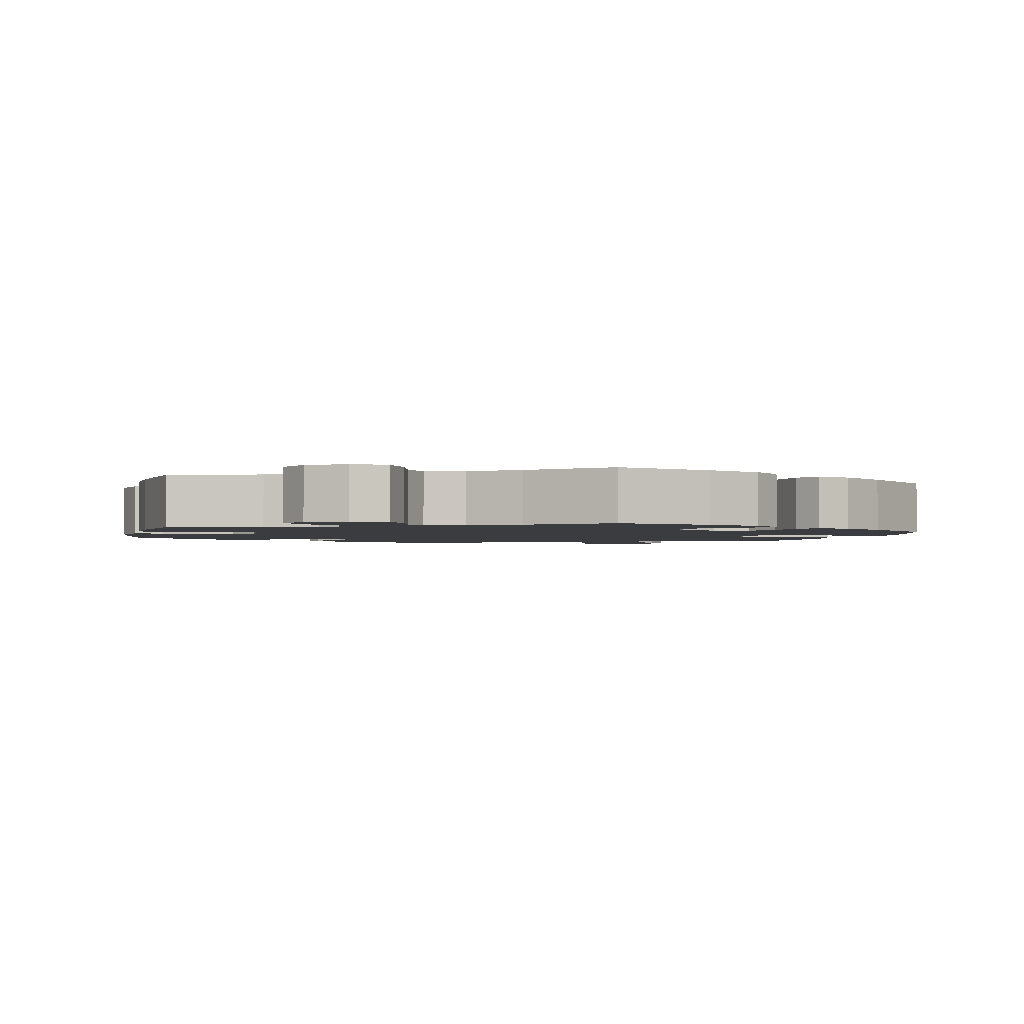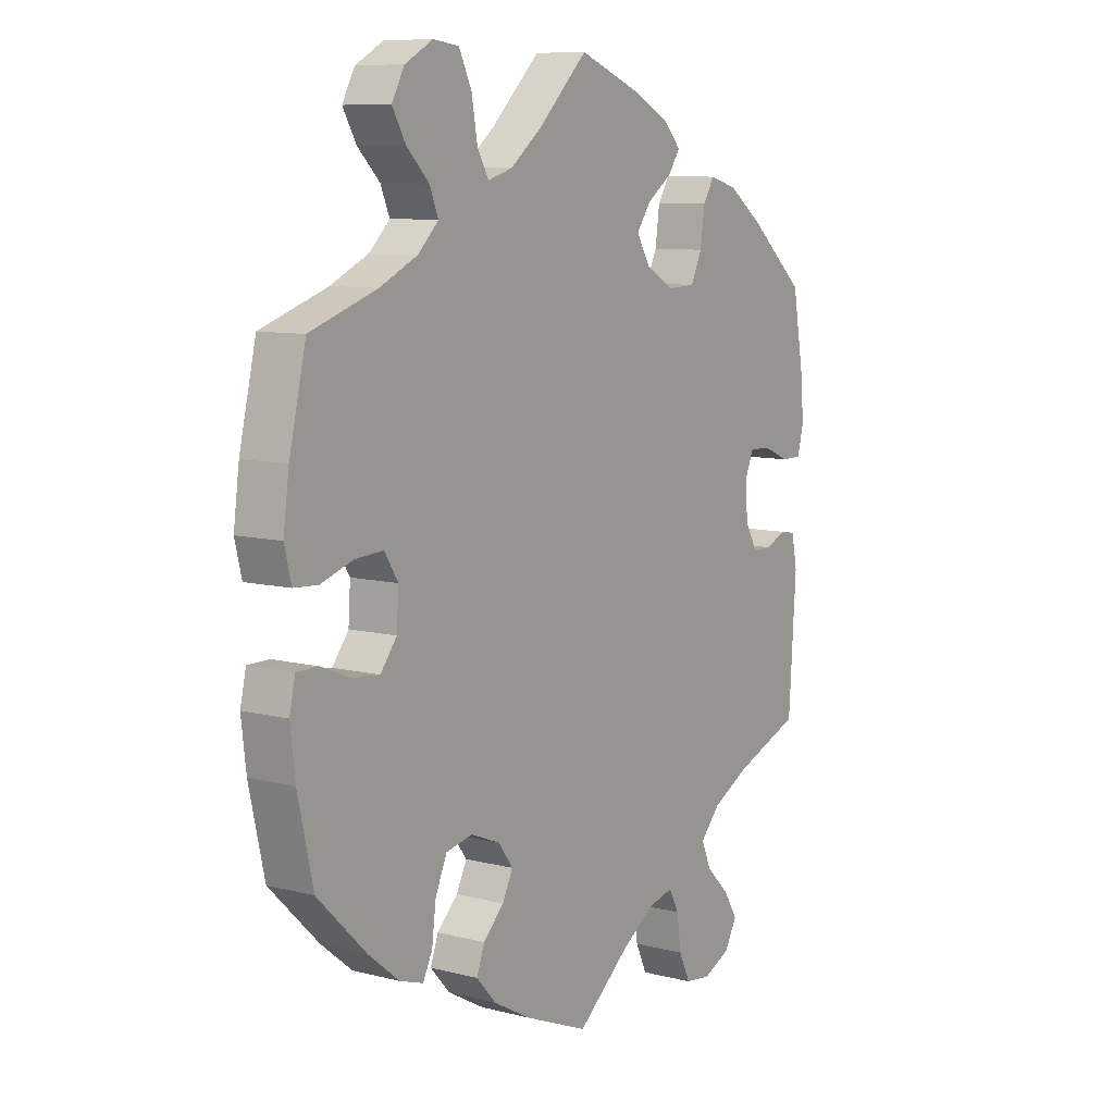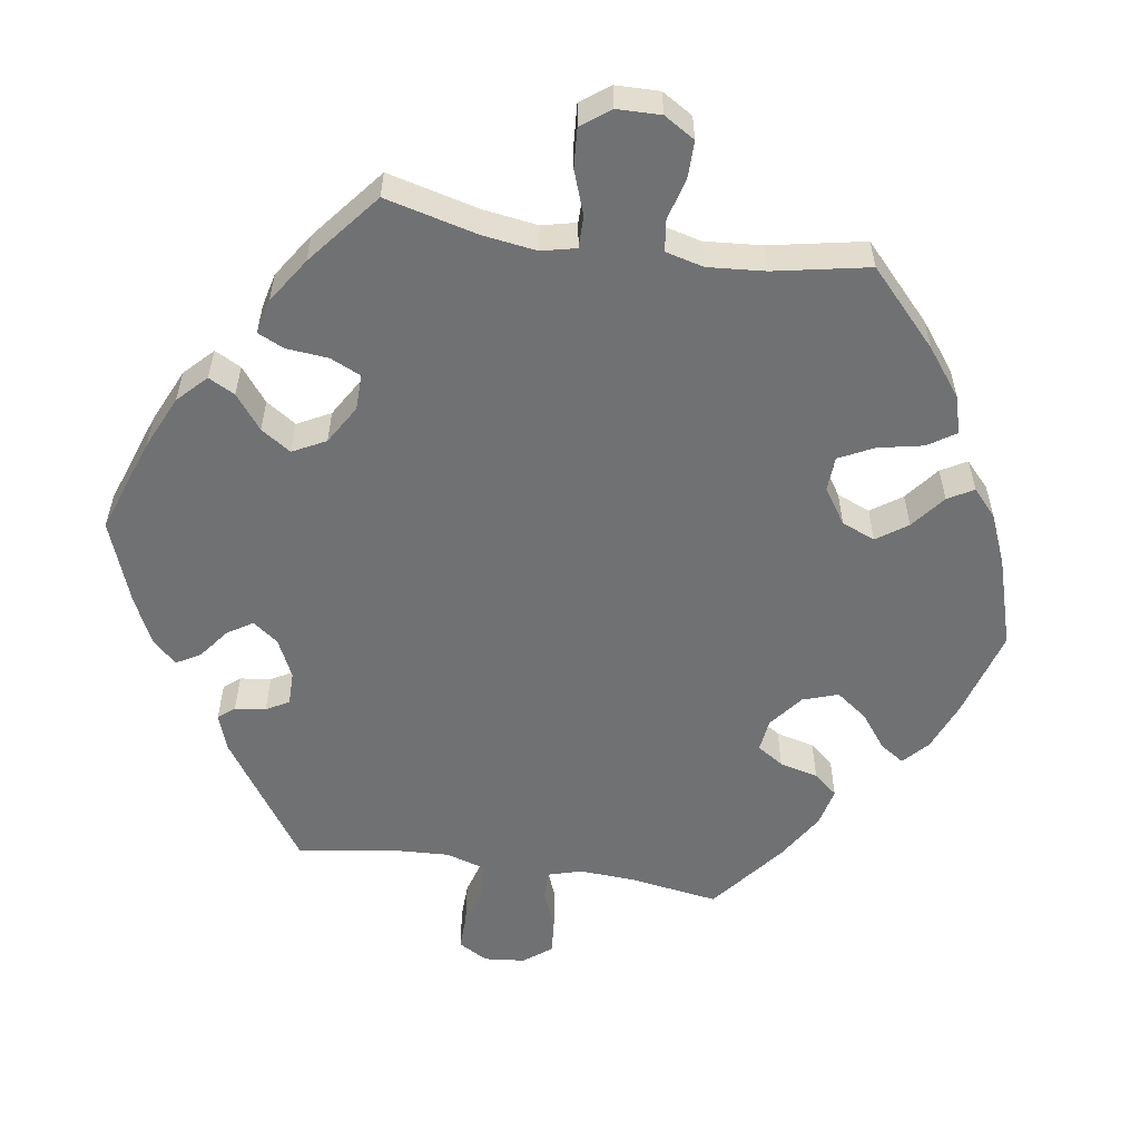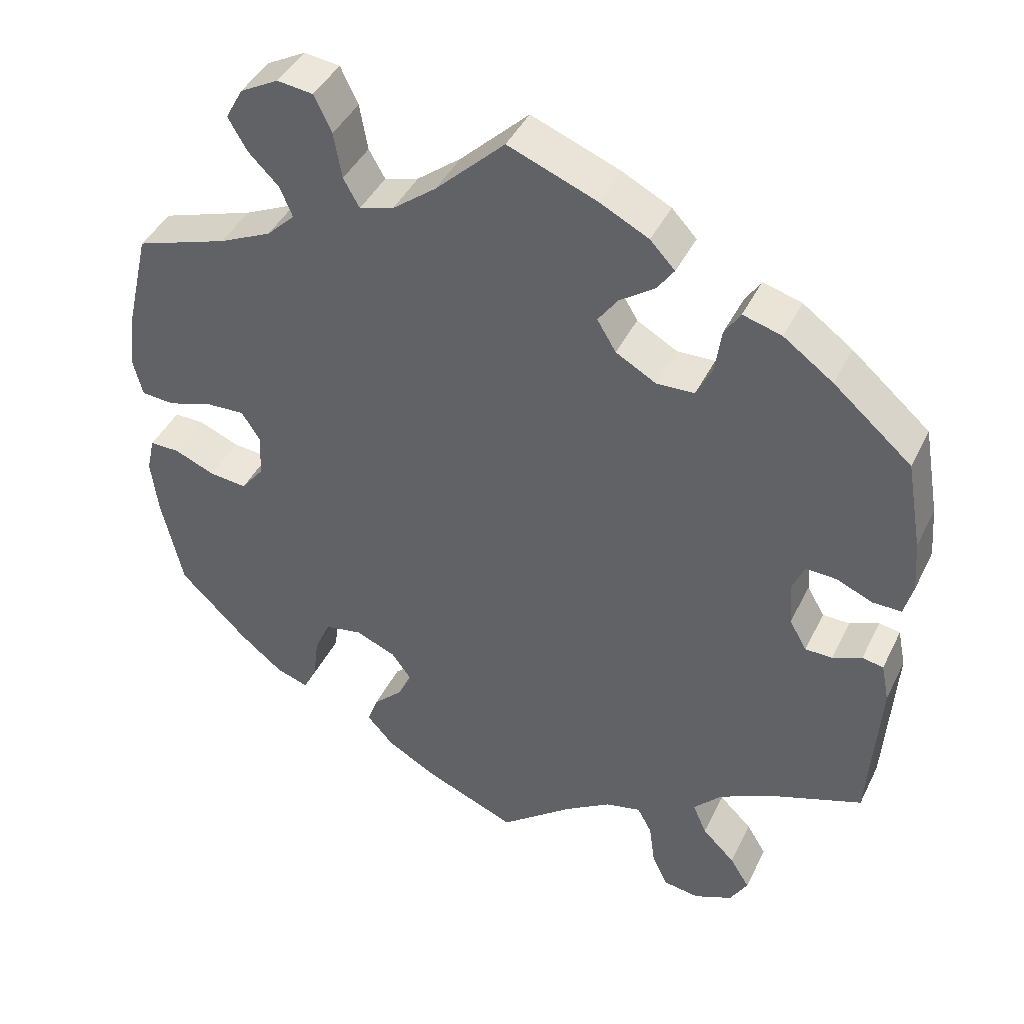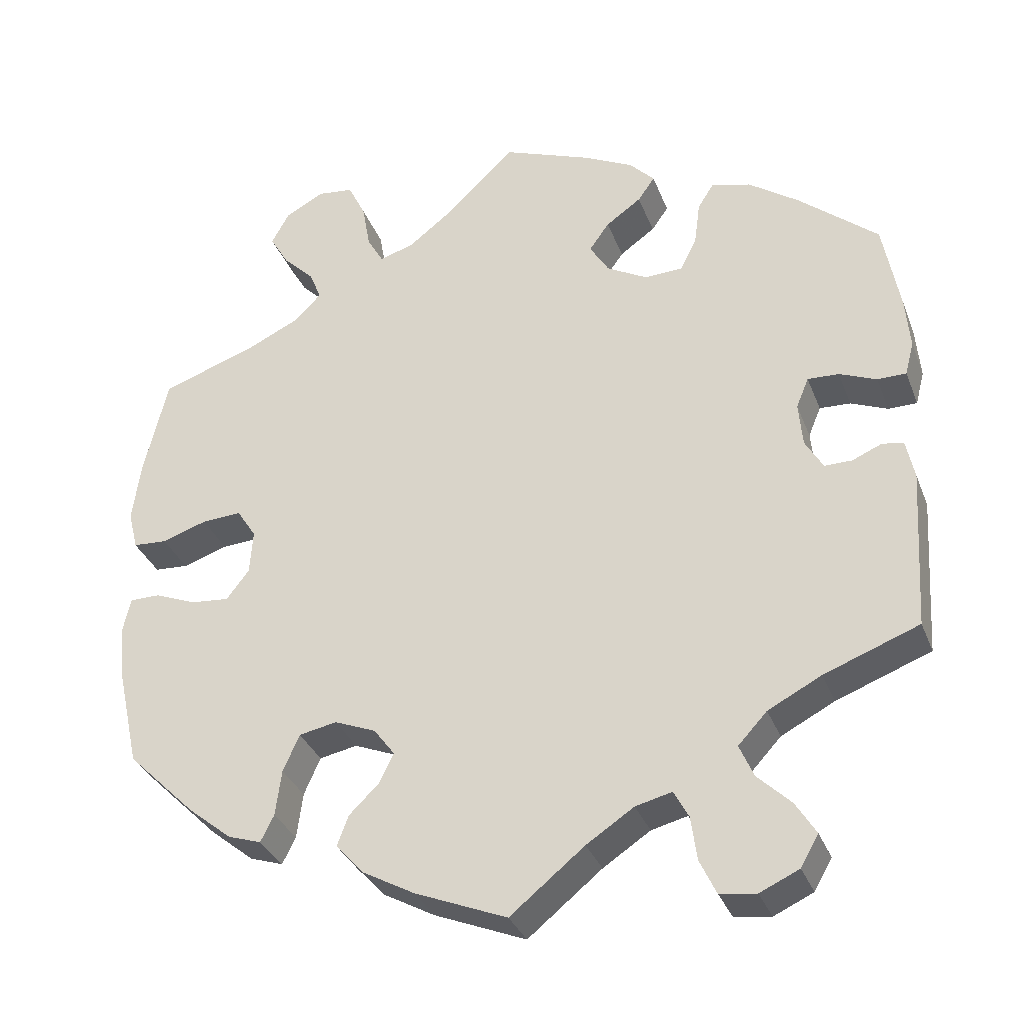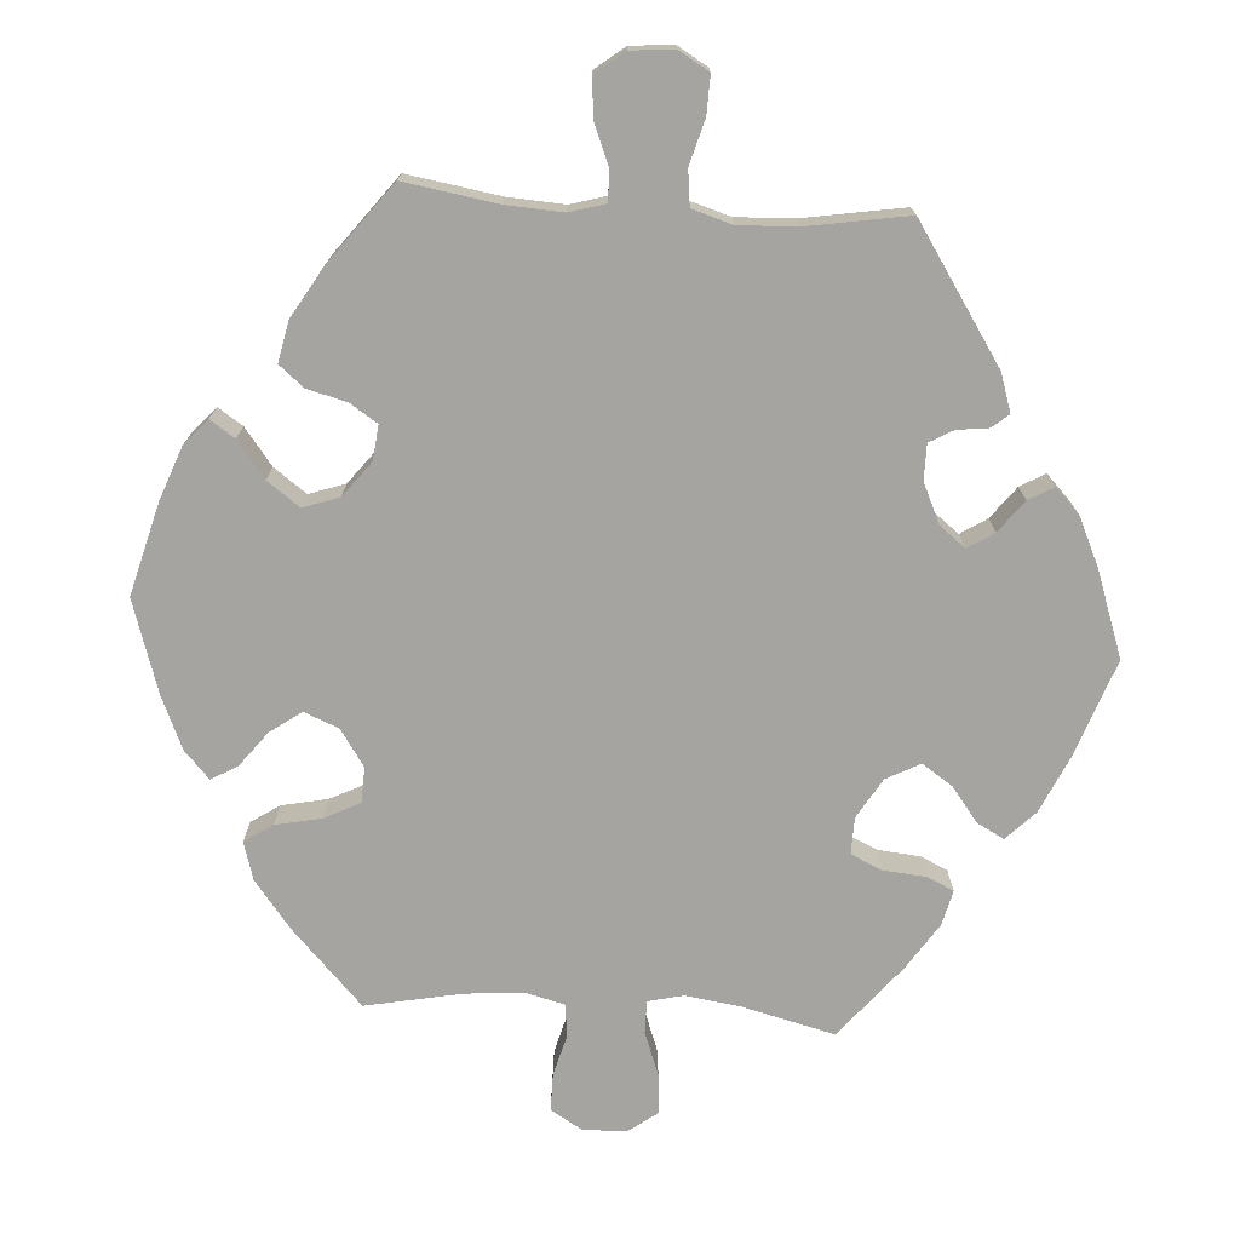
<metadata>
{"format":"obj","ext":"obj","renderer":"f3d","projection":"perspective","resolution":1024,"background":"white","views":[{"elev":-2.0,"azim":46.9,"up":"+Y"},{"elev":9.1,"azim":124.1,"up":"+Z"},{"elev":-55.1,"azim":21.1,"up":"+Y"},{"elev":42.7,"azim":-155.3,"up":"+Z"},{"elev":-33.5,"azim":-160.7,"up":"+Z"},{"elev":-73.2,"azim":-153.8,"up":"+Y"}]}
</metadata>
<code>
v -0.551 0.07 -0.093
v 0.523 0.07 -0.054
v -0.553 0.07 0.069
v 0.41 0.07 0.353
v -0.54 0.07 -0.039
v 0.316 0.07 0.466
v 0.232 0.07 -0.488
v 0.217 0.07 -0.447
v -0.199 0.07 0.47
v 0.537 0.07 0.31
v 0.415 0.07 -0.082
v -0.422 0.07 0.092
v -0.309 0.07 0.466
v -0.213 0.07 -0.485
v -0.43 0.07 0.402
v -0.121 0.07 0.573
v 0.467 0.07 -0.077
v -0.312 0.07 -0.635
v 0.567 0.07 0.039
v 0.124 0.07 -0.569
v 0 0.07 -0.62
v 0.307 0.07 0.626
v -0.263 0.07 -0.628
v 0.34 0.07 -0.465
v -0 0.07 0.62
v -0.389 0.07 -0.569
v 0.258 0.07 0.62
v 0.406 0.07 0.059
v 0.521 0.07 0.036
v 0.358 0.07 0.508
v -0.365 0.07 -0.611
v -0.222 0.07 0.503
v 0.38 0.07 0.018
v -0.362 0.07 -0.525
v 0.444 0.07 -0.402
v -0.337 0.07 -0.395
v 0.36 0.07 0.597
v -0.287 0.07 0.431
v -0.233 0.07 -0.522
v -0.464 0.07 0.09
v -0.514 0.07 0.069
v 0.314 0.07 -0.367
v -0.257 0.07 0.326
v -0.434 0.07 -0.051
v 0.223 0.07 0.507
v -0.205 0.07 0.324
v 0.384 0.07 -0.042
v -0.41 0.07 -0.009
v -0.164 0.07 -0.497
v 0.241 0.07 -0.307
v 0.564 0.07 -0.054
v 0.385 0.07 -0.45
v -0.151 0.07 0.436
v 0.537 0.07 -0.31
v -0.409 0.07 -0.358
v 0.201 0.07 0.468
v -0.362 0.07 0.451
v 0.194 0.07 -0.53
v 0.292 0.07 -0.317
v -0.471 0.07 -0.051
v -0.559 0.07 0.187
v 0.46 0.07 0.056
v 0.157 0.07 -0.368
v 0.177 0.07 -0.408
v -0.1 0.07 -0.539
v 0.185 0.07 -0.33
v -0.241 0.07 -0.581
v 0.299 0.07 0.425
v -0.565 0.07 0.115
v 0.322 0.07 -0.429
v -0.511 0.07 -0.034
v -0.279 0.07 0.371
v 0.575 0.07 -0.103
v 0.094 0.07 0.529
v -0.317 0.07 -0.481
v -0.405 0.07 0.051
v -0.124 0.07 0.398
v 0.338 0.07 0.387
v -0.298 0.07 -0.437
v 0.384 0.07 0.553
v -0.537 0.07 -0.31
v 0.154 0.07 0.482
v -0.537 0.07 0.31
v 0.234 0.07 0.57
v 0.569 0.07 0.174
v -0.15 0.07 0.355
v -0.188 0.07 0.539
v 0.566 0.07 -0.18
v 0.58 0.07 0.092
v -0.551 -0 -0.093
v 0.523 -0 -0.054
v -0.553 -0 0.069
v 0.41 -0 0.353
v -0.54 -0 -0.039
v 0.316 -0 0.466
v 0.232 -0 -0.488
v 0.217 -0 -0.447
v -0.199 -0 0.47
v 0.537 -0 0.31
v 0.415 -0 -0.082
v -0.422 -0 0.092
v -0.309 -0 0.466
v -0.213 -0 -0.485
v -0.43 -0 0.402
v -0.121 -0 0.573
v 0.467 -0 -0.077
v -0.312 -0 -0.635
v 0.567 -0 0.039
v 0.124 -0 -0.569
v 0 -0 -0.62
v 0.307 -0 0.626
v -0.263 -0 -0.628
v 0.34 -0 -0.465
v -0 -0 0.62
v -0.389 -0 -0.569
v 0.258 -0 0.62
v 0.406 -0 0.059
v 0.521 -0 0.036
v 0.358 -0 0.508
v -0.365 -0 -0.611
v -0.222 -0 0.503
v 0.38 -0 0.018
v -0.362 -0 -0.525
v 0.444 -0 -0.402
v -0.337 -0 -0.395
v 0.36 -0 0.597
v -0.287 -0 0.431
v -0.233 -0 -0.522
v -0.464 -0 0.09
v -0.514 -0 0.069
v 0.314 -0 -0.367
v -0.257 -0 0.326
v -0.434 -0 -0.051
v 0.223 -0 0.507
v -0.205 -0 0.324
v 0.384 -0 -0.042
v -0.41 -0 -0.009
v -0.164 -0 -0.497
v 0.241 -0 -0.307
v 0.564 -0 -0.054
v 0.385 -0 -0.45
v -0.151 -0 0.436
v 0.537 -0 -0.31
v -0.409 -0 -0.358
v 0.201 -0 0.468
v -0.362 -0 0.451
v 0.194 -0 -0.53
v 0.292 -0 -0.317
v -0.471 -0 -0.051
v -0.559 -0 0.187
v 0.46 -0 0.056
v 0.157 -0 -0.368
v 0.177 -0 -0.408
v -0.1 -0 -0.539
v 0.185 -0 -0.33
v -0.241 -0 -0.581
v 0.299 -0 0.425
v -0.565 -0 0.115
v 0.322 -0 -0.429
v -0.511 -0 -0.034
v -0.279 -0 0.371
v 0.575 -0 -0.103
v 0.094 -0 0.529
v -0.317 -0 -0.481
v -0.405 -0 0.051
v -0.124 -0 0.398
v 0.338 -0 0.387
v -0.298 -0 -0.437
v 0.384 -0 0.553
v -0.537 -0 -0.31
v 0.154 -0 0.482
v -0.537 -0 0.31
v 0.234 -0 0.57
v 0.569 -0 0.174
v -0.15 -0 0.355
v -0.188 -0 0.539
v 0.566 -0 -0.18
v 0.58 -0 0.092
f 17 2 51 73
f 11 17 73 88
f 89 19 29 62
f 89 62 28
f 4 10 85 89
f 78 4 89 28
f 68 78 28 33
f 37 80 30 6
f 37 6 68
f 22 37 68
f 45 84 27 22
f 56 45 22 68
f 82 56 68 33
f 87 16 25 74
f 53 9 32 87
f 77 53 87 74
f 86 77 74 82
f 57 13 38 72
f 57 72 43
f 15 57 43
f 83 15 43
f 61 83 43 46
f 40 41 3 69
f 12 40 69 61
f 1 5 71 60
f 55 81 1 60
f 36 55 60 44
f 79 36 44 48
f 31 26 34 75
f 31 75 79
f 18 31 79
f 39 67 23 18
f 14 39 18 79
f 49 14 79 48
f 58 20 21 65
f 64 8 7 58
f 63 64 58 65
f 66 63 65 49
f 52 24 70 42
f 52 42 59
f 35 52 59
f 11 88 54 35
f 86 82 33 47
f 46 86 47 11
f 12 61 46 11
f 76 12 11
f 66 49 48 76
f 50 66 76 11
f 59 50 11
f 35 59 11
f 162 140 91 106
f 177 162 106 100
f 151 118 108 178
f 117 151 178
f 178 174 99 93
f 117 178 93 167
f 122 117 167 157
f 95 119 169 126
f 157 95 126
f 157 126 111
f 111 116 173 134
f 157 111 134 145
f 122 157 145 171
f 163 114 105 176
f 176 121 98 142
f 163 176 142 166
f 171 163 166 175
f 161 127 102 146
f 132 161 146
f 132 146 104
f 132 104 172
f 135 132 172 150
f 158 92 130 129
f 150 158 129 101
f 149 160 94 90
f 149 90 170 144
f 133 149 144 125
f 137 133 125 168
f 164 123 115 120
f 168 164 120
f 168 120 107
f 107 112 156 128
f 168 107 128 103
f 137 168 103 138
f 154 110 109 147
f 147 96 97 153
f 154 147 153 152
f 138 154 152 155
f 131 159 113 141
f 148 131 141
f 148 141 124
f 124 143 177 100
f 136 122 171 175
f 100 136 175 135
f 100 135 150 101
f 100 101 165
f 165 137 138 155
f 100 165 155 139
f 100 139 148
f 100 148 124
f 35 124 141 52
f 52 141 113 24
f 24 113 159 70
f 70 159 131 42
f 42 131 148 59
f 59 148 139 50
f 50 139 155 66
f 66 155 152 63
f 63 152 153 64
f 64 153 97 8
f 8 97 96 7
f 7 96 147 58
f 58 147 109 20
f 20 109 110 21
f 21 110 154 65
f 65 154 138 49
f 49 138 103 14
f 14 103 128 39
f 39 128 156 67
f 67 156 112 23
f 23 112 107 18
f 18 107 120 31
f 31 120 115 26
f 26 115 123 34
f 34 123 164 75
f 75 164 168 79
f 79 168 125 36
f 36 125 144 55
f 55 144 170 81
f 81 170 90 1
f 1 90 94 5
f 5 94 160 71
f 71 160 149 60
f 60 149 133 44
f 44 133 137 48
f 48 137 165 76
f 76 165 101 12
f 12 101 129 40
f 40 129 130 41
f 41 130 92 3
f 3 92 158 69
f 69 158 150 61
f 61 150 172 83
f 83 172 104 15
f 15 104 146 57
f 57 146 102 13
f 13 102 127 38
f 38 127 161 72
f 72 161 132 43
f 43 132 135 46
f 46 135 175 86
f 86 175 166 77
f 77 166 142 53
f 53 142 98 9
f 9 98 121 32
f 32 121 176 87
f 87 176 105 16
f 16 105 114 25
f 25 114 163 74
f 74 163 171 82
f 82 171 145 56
f 56 145 134 45
f 45 134 173 84
f 84 173 116 27
f 27 116 111 22
f 22 111 126 37
f 37 126 169 80
f 80 169 119 30
f 30 119 95 6
f 6 95 157 68
f 68 157 167 78
f 78 167 93 4
f 4 93 99 10
f 10 99 174 85
f 85 174 178 89
f 89 178 108 19
f 19 108 118 29
f 29 118 151 62
f 62 151 117 28
f 28 117 122 33
f 33 122 136 47
f 47 136 100 11
f 11 100 106 17
f 17 106 91 2
f 2 91 140 51
f 51 140 162 73
f 73 162 177 88
f 88 177 143 54
f 54 143 124 35

</code>
